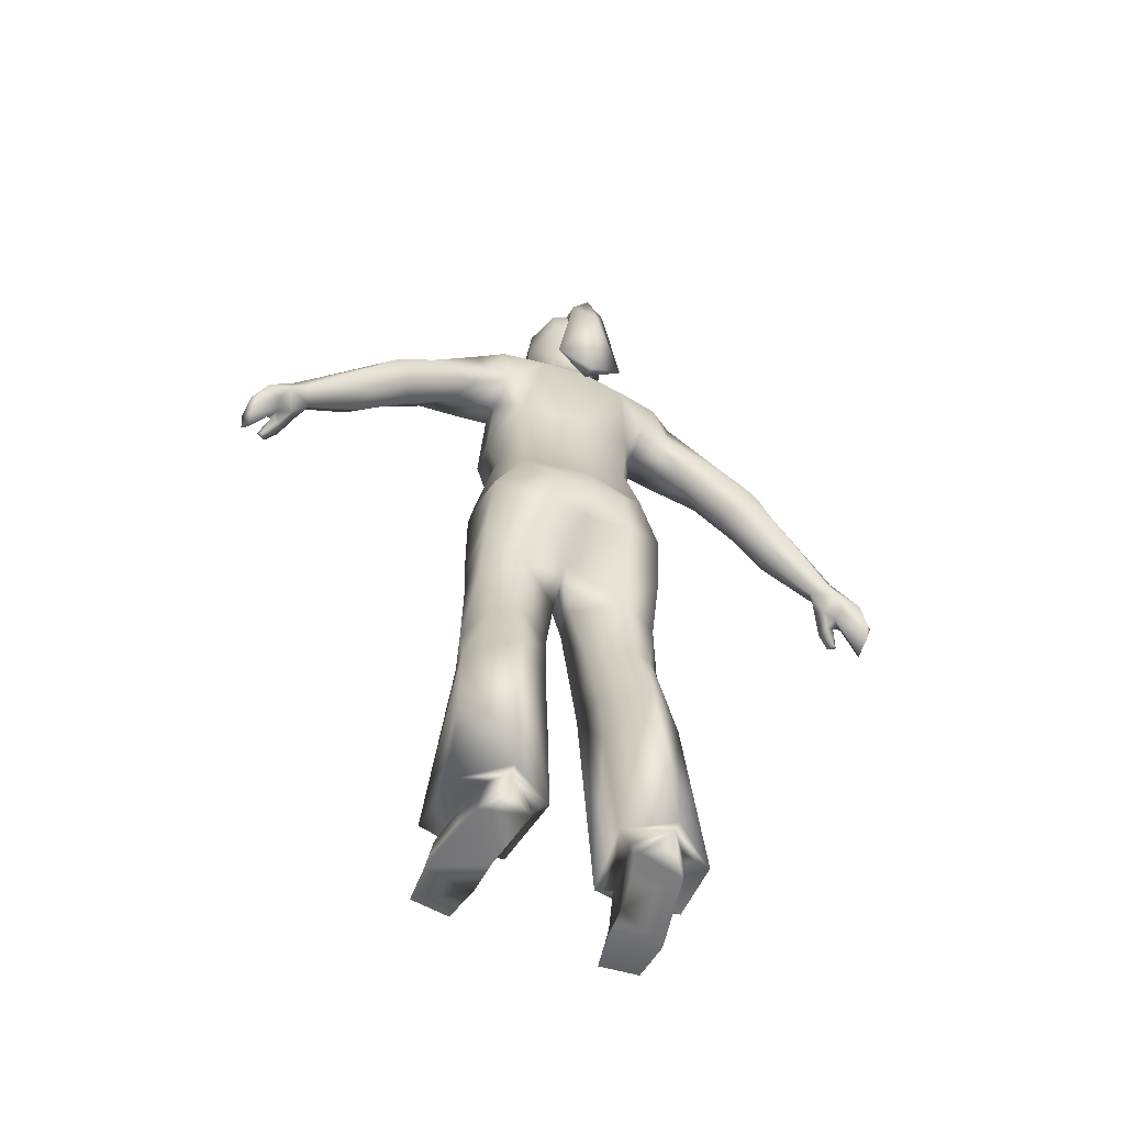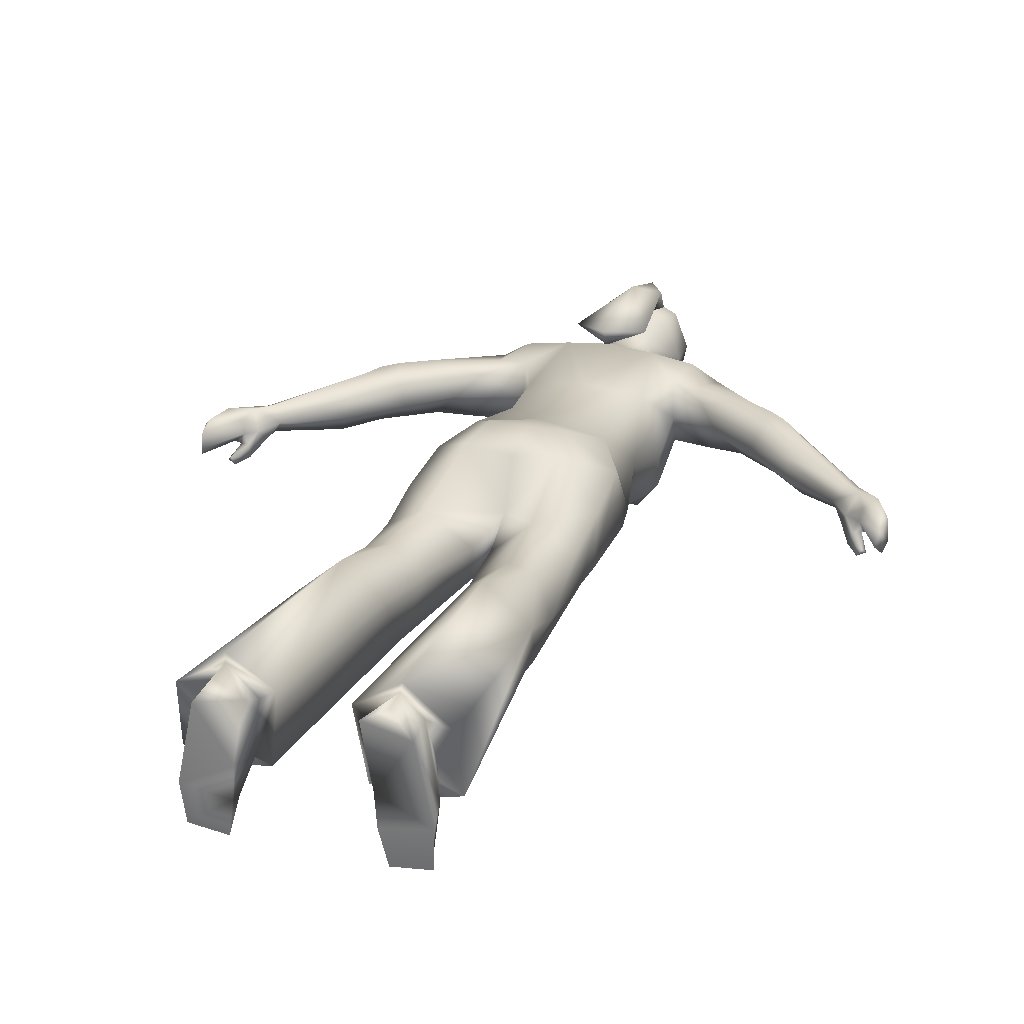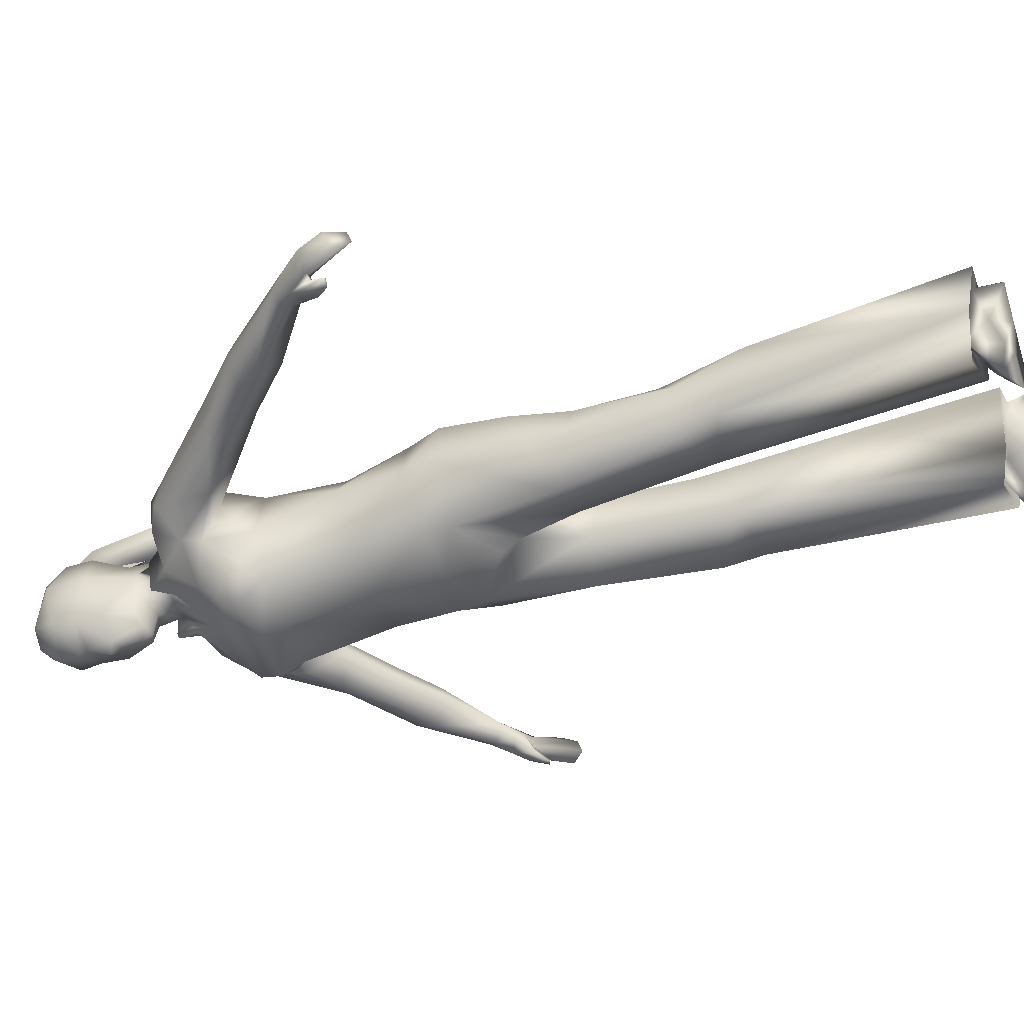
<metadata>
{"format":"obj","ext":"obj","renderer":"f3d","projection":"perspective","resolution":1024,"background":"white","views":[{"elev":-58.0,"azim":156.4,"up":"+Z"},{"elev":25.0,"azim":-160.7,"up":"+Y"},{"elev":-48.0,"azim":108.1,"up":"+Y"}]}
</metadata>
<code>
v 0 -0.104 1.363
v 0.09654 -0.09615 1.365
v 0.04643 -0.04347 1.434
v 0.03897 -0.007449 1.454
v 0 -0.01981 1.451
v -0.04643 -0.04347 1.434
v -0.09654 -0.09615 1.365
v -0.03975 -0.03752 1.435
v -0.03897 -0.007449 1.454
v 0.05317 -0.02843 1.472
v 0.03706 0.06266 1.479
v 0.06326 0.03233 1.481
v 0.05295 0.07838 1.447
v 0 0.08795 1.444
v -0.03706 0.06266 1.479
v 0 0.07907 1.479
v 0.0594 -0.03426 1.471
v 0.08215 0.04717 1.45
v 0.05501 0.03022 1.478
v 0.03975 -0.03752 1.435
v 0 -0.1318 1.333
v 0.1015 -0.1307 1.33
v 0.1481 -0.03213 1.38
v 0.153 -0.0003183 1.433
v 0.0793 0.1044 1.395
v 0 0.1095 1.401
v 0.1654 0.06239 1.436
v 0 0.09059 1.248
v 0.1562 0.09258 1.394
v 0.1375 0.08276 1.331
v 0.1047 0.07387 1.254
v 0.1403 -0.03799 1.346
v 0.1366 -0.03862 1.254
v 0.1425 0.01602 1.322
v 0.1294 -0.1004 1.278
v 0.0805 -0.01675 1.44
v 0.0396 -0.03708 1.693
v 0.07186 0.01818 1.664
v 0.03727 0.06649 1.689
v 0.06049 -0.05571 1.649
v 0 -0.0826 1.662
v 0.05227 0.08746 1.647
v 0.07625 0.01992 1.593
v 0.03472 0.0659 1.532
v 0.04972 0.09131 1.599
v 0.05004 0.02112 1.518
v 0.05546 -0.05991 1.559
v 0 0.07703 1.528
v 0 0.1122 1.599
v 0 0.1059 1.658
v 0.0326 -0.02419 1.497
v 0.03888 -0.0525 1.508
v 0 -0.0282 1.485
v -0.0326 -0.02419 1.497
v 0.02137 -0.07044 1.498
v -0.02137 -0.07044 1.498
v 0.01409 -0.08512 1.557
v 0 -0.08459 1.505
v 0.05554 -0.05503 1.61
v 0 -0.1032 1.56
v 0 -0.08934 1.546
v 0 -0.08744 1.619
v 0 -0.08102 1.606
v -0.01409 -0.08512 1.557
v -0.05554 -0.05503 1.61
v 0 -0.07324 1.489
v 0 0.01789 1.714
v 0 -0.04961 1.699
v 0 0.07892 1.696
v -0.0396 -0.03708 1.693
v -0.06049 -0.05571 1.649
v 0.06547 0.137 0.9305
v 0.1568 0.07655 0.9311
v 0.08041 0.1247 0.8553
v 0 0.1357 0.931
v 0 0.1215 0.9983
v 0.1134 0.1005 1
v 0.1584 -0.01776 0.9929
v 0.1689 -0.02061 0.929
v 0.1671 -0.02627 0.7796
v 0.1622 0.05576 0.8122
v 0 0.1115 0.8594
v 0.0894 0.07545 0.6942
v 0.02846 -0.06034 0.7337
v 0.01541 0.01036 0.7082
v 0.03743 0.02858 0.5547
v 0.0545 -0.05411 0.4932
v 0.1465 -0.07831 0.5403
v 0 -0.05837 0.8436
v 0 0.02516 0.8221
v 0 -0.0826 0.8739
v 0.08659 -0.08919 0.9325
v 0 -0.09273 0.9331
v 0.09018 -0.09425 0.9777
v 0 -0.1056 0.9692
v 0.1095 -0.09154 0.7459
v 0.1637 -0.02872 0.7202
v 0.16 0.03139 0.7037
v 0.1781 0.004293 0.5304
v 0.1555 -0.05643 0.4716
v 0.1872 0.04758 0.4125
v 0.1394 0.05833 0.5648
v 0.09674 0.07124 0.5625
v 0.1111 0.1139 0.409
v 0.04591 0.05055 0.4148
v 0.04736 0.06248 0.297
v 0.1781 -0.006008 0.4432
v 0.0723 -0.0359 0.05705
v 0.05499 0.0913 0.04571
v 0.1317 -0.05665 0.07431
v 0.1437 -0.01519 0.07915
v 0.17 0.02126 0.06355
v 0.2055 0.08151 0.04075
v 0.2108 -0.03004 0.06012
v 0.101 -0.08536 1.092
v 0 -0.13 1.246
v 0 -0.1135 1.093
v 0.1318 0.01394 1.118
v 0.09045 0.0828 1.116
v 0.09026 -0.1502 1.288
v 0 -0.1455 1.286
v 0.09679 -0.122 1.251
v 0 0.09738 1.101
v -0.09045 0.0828 1.116
v -0.1047 0.07387 1.254
v -0.0793 0.1044 1.395
v -0.05295 0.07838 1.447
v 0.159 0.08503 0.05019
v 0.1298 0.1387 0.04522
v 0.07865 0.07812 0.03945
v 0.128 0.1259 0.04044
v 0.08426 0.09595 0.0008534
v 0.1289 0.1223 0.0005256
v 0.1171 -0.08351 0.04016
v 0.1073 -0.06594 -0.0003959
v 0.1567 -0.1254 0.0324
v 0.1818 -0.09259 0.01972
v 0.1853 -0.03062 0.0343
v 0.09948 -0.02866 0.05904
v 0.1615 0.07876 -0.0006637
v 0.1032 -0.009555 -0.0003768
v 0.1892 -0.05229 -0.0002015
v 0.1843 -0.1225 0.008646
v 0.1196 -0.1299 0.008026
v 0.08563 0.05617 0.04422
v -0.09018 -0.09425 0.9777
v 0.218 -0.02298 1.3
v 0.1999 0.007211 1.409
v 0.2031 0.06233 1.399
v 0.3196 0.0111 1.264
v 0.3388 0.05235 1.271
v 0.1885 0.08076 1.327
v 0.2045 0.06793 1.279
v 0.297 0.09103 1.26
v 0.2411 0.03617 1.24
v 0.2843 -0.008079 1.259
v 0.3642 -0.003841 1.188
v 0.3427 0.09295 1.225
v 0.3709 0.0894 1.206
v 0.33 0.06791 1.188
v 0.421 0.05768 1.192
v 0.4012 0.057 1.12
v 0.3162 0.02872 1.182
v 0.5323 0.0452 1.07
v 0.3944 0.08253 1.178
v 0.4378 0.01422 1.178
v 0.3994 0.02453 1.105
v 0.422 -0.01257 1.139
v 0.496 0.0298 1.037
v 0.5116 0.05585 1.054
v 0.5324 0.02143 1.071
v 0.5146 0.00458 1.054
v -0.09679 -0.122 1.251
v -0.101 -0.08536 1.092
v -0.09026 -0.1502 1.288
v -0.1015 -0.1307 1.33
v 0.5407 0.05452 1.027
v 0.5142 0.0053 1.018
v 0.5419 -0.002035 1.033
v 0.5891 0.03517 1.007
v 0.5782 0.06032 1.002
v 0.5874 0.01533 1.003
v 0.5544 -0.01859 1.004
v 0.554 -0.02958 0.9671
v 0.5343 -0.02077 0.9887
v 0.5532 0.03962 1.003
v 0.6031 0.04488 0.962
v 0.5913 0.05682 0.9552
v 0.5489 0.01631 0.9998
v 0.5247 0.02161 1.005
v 0.5548 -0.001468 0.9978
v 0.6059 0.01041 0.9521
v 0.5936 0.04115 0.9253
v 0.5399 0.0001766 0.9926
v 0.5688 -0.02366 0.9717
v 0.5676 0.001003 0.9985
v 0.5921 0.01395 0.9163
v 0.6011 -0.003214 0.9351
v 0.5623 -0.01782 0.9677
v -0.06326 0.03233 1.481
v -0.05501 0.03022 1.478
v -0.0594 -0.03426 1.471
v -0.08215 0.04717 1.45
v -0.05317 -0.02843 1.472
v -0.1481 -0.03213 1.38
v -0.153 -0.0003183 1.433
v -0.1654 0.06239 1.436
v -0.1562 0.09258 1.394
v -0.1375 0.08276 1.331
v -0.1403 -0.03799 1.346
v -0.1294 -0.1004 1.278
v -0.0805 -0.01675 1.44
v -0.07186 0.01818 1.664
v -0.03727 0.06649 1.689
v -0.05227 0.08746 1.647
v -0.07625 0.01992 1.593
v -0.04972 0.09131 1.599
v -0.03472 0.0659 1.532
v -0.05004 0.02112 1.518
v -0.05546 -0.05991 1.559
v -0.03888 -0.0525 1.508
v -0.06547 0.137 0.9305
v -0.08041 0.1247 0.8553
v -0.1568 0.07655 0.9311
v -0.0894 0.07545 0.6942
v -0.1622 0.05576 0.8122
v -0.1671 -0.02627 0.7796
v -0.1689 -0.02061 0.929
v -0.02846 -0.06034 0.7337
v -0.1465 -0.07831 0.5403
v -0.0545 -0.05411 0.4932
v -0.08659 -0.08919 0.9325
v -0.1095 -0.09154 0.7459
v -0.1637 -0.02872 0.7202
v -0.16 0.03139 0.7037
v -0.1781 0.004293 0.5304
v -0.1555 -0.06096 0.4716
v -0.1394 0.05833 0.5648
v -0.1872 0.04758 0.4125
v -0.1111 0.1139 0.409
v -0.09674 0.07124 0.5625
v -0.04591 0.05055 0.4148
v -0.04736 0.06248 0.297
v -0.01541 0.01036 0.7082
v -0.03743 0.02858 0.5547
v -0.1781 -0.006008 0.4432
v -0.05499 0.0913 0.04571
v -0.1317 -0.05665 0.07431
v -0.2108 -0.03004 0.06012
v -0.2055 0.08151 0.04075
v -0.17 0.02126 0.06355
v -0.1437 -0.01519 0.07915
v -0.0723 -0.0359 0.05705
v -0.1318 0.01394 1.118
v -0.1134 0.1005 1
v -0.1584 -0.01776 0.9929
v -0.1366 -0.03862 1.254
v -0.1425 0.01602 1.322
v -0.1298 0.1387 0.04522
v -0.07865 0.07812 0.03945
v -0.1289 0.1223 0.0005256
v -0.1171 -0.08351 0.04016
v -0.1032 -0.009555 -0.0003768
v -0.09948 -0.02866 0.05904
v -0.08563 0.05617 0.04422
v -0.1853 -0.03062 0.0343
v -0.1818 -0.09259 0.01972
v -0.1567 -0.1254 0.0324
v -0.1615 0.07876 -0.0006637
v -0.08426 0.09595 0.0008534
v -0.1892 -0.05229 -0.0002015
v -0.1073 -0.06594 -0.0003959
v -0.1196 -0.1299 0.008026
v -0.1843 -0.1225 0.008646
v -0.159 0.08503 0.05019
v -0.128 0.1259 0.04044
v -0.218 -0.02298 1.3
v -0.2411 0.03617 1.24
v -0.1999 0.007211 1.409
v -0.2031 0.06233 1.399
v -0.3196 0.0111 1.264
v -0.3388 0.05235 1.271
v -0.1885 0.08076 1.327
v -0.2045 0.06793 1.279
v -0.297 0.09103 1.26
v -0.2843 -0.008079 1.259
v -0.3642 -0.003841 1.188
v -0.3162 0.02872 1.182
v -0.3427 0.09295 1.225
v -0.33 0.06791 1.188
v -0.3709 0.0894 1.206
v -0.421 0.05768 1.192
v -0.4012 0.057 1.12
v -0.3944 0.08253 1.178
v -0.5323 0.0452 1.07
v -0.4378 0.01422 1.178
v -0.422 -0.01257 1.139
v -0.3994 0.02453 1.105
v -0.5116 0.05585 1.054
v -0.496 0.0298 1.037
v -0.5324 0.02143 1.071
v -0.5146 0.00458 1.054
v -0.5407 0.05452 1.027
v -0.5142 0.0053 1.018
v -0.5419 -0.002035 1.033
v -0.5782 0.06032 1.002
v -0.5891 0.03517 1.007
v -0.5874 0.01533 1.003
v -0.5676 0.001003 0.9985
v -0.5544 -0.01859 1.004
v -0.5343 -0.02077 0.9887
v -0.5623 -0.01782 0.9677
v -0.554 -0.02958 0.9671
v -0.5688 -0.02366 0.9717
v -0.6031 0.04488 0.962
v -0.5532 0.03962 1.003
v -0.5247 0.02161 1.005
v -0.5489 0.01631 0.9998
v -0.5913 0.05682 0.9552
v -0.6059 0.01041 0.9521
v -0.5936 0.04115 0.9253
v -0.5399 0.0001766 0.9926
v -0.5548 -0.001468 0.9978
v -0.5921 0.01395 0.9163
v -0.6011 -0.003214 0.9351
v 1.187e-06 0.1379 1.665
v 1.245e-06 0.1741 1.535
v -0.0318 0.1379 1.615
v -0.02779 0.09324 1.653
v 9.977e-07 0.07984 1.675
v 0.0318 0.1379 1.615
v 0.02779 0.09324 1.653
v -0.06373 0.1408 1.399
v 1.042e-06 0.1148 1.523
v 1.081e-06 0.1512 1.351
v 9.796e-07 0.1172 1.376
v 0.06374 0.1408 1.399
f 1 2 3
f 1 4 5
f 1 6 7
f 1 8 6
f 1 5 9
f 1 3 20
f 3 17 10
f 10 20 3
f 11 19 12
f 11 13 14
f 14 15 16
f 14 16 11
f 17 18 12
f 17 12 19
f 12 18 11
f 10 17 19
f 4 10 19
f 10 4 20
f 2 36 3
f 2 21 22
f 2 23 36
f 23 24 36
f 36 24 18
f 13 25 26
f 13 27 25
f 25 28 26
f 25 27 29
f 25 29 30
f 30 31 25
f 18 27 13
f 18 24 27
f 32 33 34
f 32 23 2
f 32 35 33
f 32 22 35
f 18 13 11
f 18 17 36
f 37 38 39
f 37 40 38
f 40 37 41
f 38 42 39
f 43 44 45
f 43 45 42
f 43 38 40
f 43 46 44
f 43 47 46
f 44 48 49
f 44 46 11
f 42 49 50
f 42 38 43
f 51 4 46
f 46 19 11
f 46 47 52
f 46 4 19
f 53 4 51
f 53 54 9
f 53 51 55
f 53 56 54
f 5 4 53
f 5 53 9
f 57 58 55
f 57 47 59
f 57 60 61
f 47 57 55
f 47 55 52
f 47 43 59
f 59 40 62
f 59 63 57
f 59 43 40
f 52 51 46
f 60 63 64
f 60 57 63
f 63 59 62
f 63 62 65
f 55 51 52
f 61 58 57
f 61 64 58
f 66 53 55
f 66 56 53
f 11 16 44
f 48 44 16
f 49 45 44
f 49 42 45
f 50 39 42
f 67 68 37
f 67 37 39
f 39 69 67
f 69 39 50
f 41 68 70
f 41 37 68
f 62 41 71
f 62 40 41
f 58 56 66
f 58 66 55
f 72 73 74
f 72 75 76
f 73 77 78
f 73 79 80
f 74 73 81
f 74 82 75
f 74 83 90
f 82 74 90
f 75 72 74
f 84 85 86
f 84 87 88
f 84 89 90
f 84 90 85
f 91 89 92
f 91 92 93
f 92 89 84
f 92 94 95
f 92 84 96
f 96 84 88
f 96 79 92
f 79 78 94
f 79 96 80
f 80 96 97
f 80 81 73
f 81 98 83
f 81 97 98
f 97 96 88
f 97 81 80
f 88 99 97
f 99 88 100
f 99 101 102
f 99 102 98
f 98 97 99
f 83 98 102
f 83 74 81
f 102 103 83
f 102 101 104
f 86 87 84
f 87 105 106
f 87 86 105
f 87 100 88
f 85 83 86
f 85 90 83
f 86 103 104
f 86 83 103
f 100 107 99
f 108 110 87
f 108 106 109
f 110 100 87
f 114 110 111
f 114 112 113
f 111 110 108
f 111 112 114
f 101 107 114
f 104 103 102
f 104 105 86
f 105 104 106
f 107 100 114
f 107 101 99
f 114 100 110
f 94 92 79
f 95 93 92
f 115 94 78
f 115 116 117
f 94 115 117
f 78 118 115
f 118 78 77
f 118 31 33
f 77 119 118
f 119 77 76
f 119 28 31
f 22 120 35
f 22 32 2
f 22 121 120
f 35 120 122
f 28 25 31
f 28 123 124
f 28 119 123
f 28 125 126
f 26 127 14
f 26 14 13
f 31 34 33
f 31 118 119
f 33 35 122
f 76 123 119
f 76 124 123
f 113 101 114
f 129 104 101
f 129 109 104
f 129 101 113
f 131 113 128
f 113 131 129
f 128 113 112
f 129 131 109
f 109 131 130
f 130 131 132
f 131 133 132
f 134 139 141
f 134 135 144
f 134 111 139
f 111 134 136
f 111 137 138
f 139 145 141
f 106 108 87
f 106 104 109
f 111 108 139
f 140 141 132
f 141 140 142
f 132 133 140
f 135 142 143
f 135 143 144
f 142 135 141
f 128 112 138
f 128 140 131
f 138 142 140
f 138 112 111
f 137 136 143
f 136 137 111
f 145 130 132
f 139 108 109
f 139 109 145
f 133 131 140
f 140 128 138
f 142 138 137
f 143 136 144
f 143 142 137
f 144 136 134
f 141 135 134
f 141 145 132
f 117 95 94
f 117 146 95
f 78 79 73
f 77 73 72
f 76 77 72
f 118 122 115
f 147 34 155
f 147 148 23
f 147 32 34
f 32 147 23
f 27 24 148
f 27 149 29
f 24 23 148
f 148 150 151
f 148 151 149
f 148 147 150
f 149 152 29
f 149 27 148
f 153 34 30
f 153 152 154
f 34 153 155
f 30 152 153
f 156 157 150
f 156 150 147
f 157 156 163
f 155 156 147
f 151 158 154
f 158 151 159
f 158 159 160
f 159 151 161
f 160 162 163
f 160 153 154
f 161 164 165
f 161 151 166
f 163 167 157
f 163 156 155
f 167 168 157
f 167 169 168
f 162 167 163
f 162 165 170
f 162 169 167
f 162 160 165
f 155 153 160
f 155 160 163
f 154 149 151
f 154 158 160
f 165 164 170
f 165 160 159
f 165 159 161
f 168 171 166
f 168 172 171
f 168 166 157
f 166 150 157
f 166 164 161
f 166 171 164
f 166 151 150
f 152 149 154
f 152 30 29
f 145 109 130
f 116 115 122
f 116 173 174
f 122 121 116
f 122 118 33
f 34 31 30
f 21 2 1
f 21 1 7
f 121 122 120
f 121 175 173
f 121 21 176
f 121 22 21
f 170 169 162
f 170 177 169
f 169 172 168
f 172 169 178
f 171 172 179
f 164 180 181
f 164 177 170
f 178 179 172
f 179 196 182
f 179 185 183
f 199 195 184
f 199 184 185
f 181 186 177
f 181 180 187
f 181 177 164
f 186 181 188
f 186 189 190
f 182 180 179
f 182 196 198
f 196 179 191
f 198 197 192
f 198 192 182
f 192 187 180
f 192 193 187
f 185 179 178
f 194 189 191
f 194 191 199
f 194 185 190
f 191 179 183
f 191 183 195
f 183 184 195
f 185 194 199
f 180 182 192
f 180 171 179
f 180 164 171
f 190 169 177
f 190 177 186
f 189 194 190
f 189 196 191
f 189 186 193
f 196 189 197
f 197 198 196
f 187 193 188
f 187 188 181
f 188 193 186
f 193 197 189
f 193 192 197
f 178 190 185
f 178 169 190
f 184 183 185
f 195 199 191
f 3 36 17
f 20 4 1
f 6 204 202
f 204 6 8
f 15 200 201
f 15 14 127
f 202 201 200
f 202 200 203
f 200 15 203
f 204 201 202
f 9 201 204
f 204 8 9
f 7 176 21
f 7 6 212
f 7 212 205
f 212 203 206
f 205 212 206
f 127 26 126
f 127 126 207
f 126 26 28
f 126 208 207
f 126 209 208
f 209 126 125
f 203 127 207
f 203 207 206
f 210 257 211
f 210 258 257
f 210 211 176
f 210 7 205
f 203 15 127
f 203 212 202
f 70 213 71
f 70 214 213
f 213 214 215
f 71 41 70
f 216 217 218
f 216 219 220
f 216 215 217
f 216 218 219
f 216 71 213
f 218 49 48
f 218 15 219
f 215 50 49
f 215 216 213
f 54 219 9
f 219 201 9
f 219 15 201
f 219 221 220
f 64 61 60
f 64 65 220
f 64 56 58
f 65 62 71
f 65 64 63
f 65 71 216
f 220 221 56
f 220 56 64
f 220 65 216
f 221 219 54
f 56 221 54
f 15 218 16
f 48 16 218
f 49 217 215
f 49 218 217
f 50 215 214
f 67 214 70
f 67 70 68
f 214 67 69
f 69 50 214
f 222 223 224
f 222 76 75
f 223 75 82
f 223 90 225
f 223 226 224
f 224 256 255
f 224 227 228
f 75 223 222
f 82 90 223
f 229 244 90
f 229 230 231
f 229 245 244
f 229 90 89
f 91 232 89
f 91 93 232
f 232 95 146
f 232 229 89
f 232 233 229
f 233 230 229
f 233 232 228
f 227 234 233
f 227 224 226
f 228 227 233
f 228 146 256
f 226 225 235
f 226 235 234
f 234 230 233
f 234 227 226
f 230 234 236
f 236 237 230
f 236 238 239
f 236 235 238
f 225 238 235
f 225 226 223
f 235 236 234
f 238 240 239
f 238 225 241
f 245 229 231
f 231 230 237
f 231 242 245
f 231 243 242
f 244 225 90
f 244 245 225
f 245 241 225
f 245 240 241
f 237 236 246
f 253 247 243
f 253 231 248
f 248 231 237
f 249 250 251
f 249 252 248
f 252 249 251
f 252 253 248
f 240 238 241
f 240 245 242
f 239 249 246
f 242 243 240
f 246 236 239
f 246 249 237
f 249 248 237
f 95 232 93
f 146 228 232
f 174 256 146
f 174 117 116
f 256 174 254
f 146 117 174
f 254 255 256
f 254 257 125
f 255 254 124
f 124 125 28
f 124 76 255
f 176 175 121
f 176 7 210
f 176 211 175
f 211 173 175
f 125 257 258
f 125 124 254
f 257 173 211
f 250 249 239
f 259 239 240
f 259 240 247
f 259 250 239
f 276 275 250
f 275 251 250
f 250 259 276
f 259 247 276
f 247 260 276
f 260 270 276
f 276 270 261
f 262 273 272
f 262 263 264
f 262 264 252
f 264 263 265
f 252 266 267
f 252 268 262
f 243 231 253
f 243 247 240
f 252 264 253
f 269 270 263
f 270 269 261
f 263 271 269
f 272 273 274
f 272 274 271
f 271 263 272
f 275 276 269
f 275 266 251
f 266 252 251
f 266 269 271
f 267 274 268
f 268 252 267
f 265 270 260
f 264 265 247
f 264 247 253
f 261 269 276
f 269 266 275
f 271 267 266
f 274 273 268
f 274 267 271
f 273 262 268
f 263 262 272
f 263 270 265
f 256 224 228
f 255 222 224
f 76 222 255
f 254 174 173
f 277 278 258
f 277 258 210
f 277 205 279
f 210 205 277
f 207 208 280
f 207 279 206
f 279 281 277
f 279 282 281
f 279 280 282
f 206 279 205
f 280 279 207
f 280 208 283
f 284 209 258
f 284 285 283
f 209 284 283
f 258 278 284
f 286 281 287
f 286 277 281
f 287 288 286
f 278 277 286
f 282 285 289
f 289 290 291
f 289 291 282
f 291 292 282
f 290 285 284
f 290 288 293
f 292 294 295
f 292 296 282
f 288 287 298
f 288 278 286
f 298 297 300
f 298 287 297
f 293 294 290
f 293 288 298
f 293 299 294
f 293 298 300
f 278 288 290
f 278 290 284
f 285 290 289
f 285 282 280
f 294 291 290
f 294 292 291
f 294 299 295
f 297 301 302
f 297 296 301
f 297 287 296
f 296 292 295
f 296 295 301
f 296 281 282
f 296 287 281
f 283 208 209
f 283 285 280
f 265 260 247
f 173 116 121
f 173 257 254
f 258 209 125
f 299 293 300
f 299 300 303
f 300 297 302
f 302 304 300
f 301 305 302
f 295 299 303
f 295 306 307
f 304 302 305
f 305 308 309
f 305 310 311
f 312 313 314
f 312 311 313
f 306 315 307
f 306 303 316
f 306 295 303
f 316 317 318
f 316 319 306
f 308 325 309
f 308 305 307
f 325 308 320
f 325 320 324
f 309 323 305
f 320 307 315
f 320 315 321
f 311 304 305
f 322 312 323
f 322 317 311
f 322 323 318
f 323 310 305
f 323 314 310
f 310 314 313
f 311 312 322
f 307 320 308
f 307 305 301
f 307 301 295
f 317 303 300
f 317 316 303
f 318 323 309
f 318 321 316
f 318 317 322
f 309 324 318
f 324 309 325
f 315 306 319
f 315 319 321
f 319 316 321
f 321 318 324
f 321 324 320
f 304 317 300
f 304 311 317
f 313 311 310
f 314 323 312
f 6 202 212
f 8 1 9
f 326 327 328
f 326 329 330
f 326 328 329
f 326 331 327
f 326 330 332
f 326 332 331
f 328 327 333
f 328 333 334
f 333 327 335
f 333 336 334
f 335 336 333
f 335 337 336
f 329 328 334
f 331 337 327
f 331 334 337
f 337 334 336
f 337 335 327
f 332 334 331

</code>
